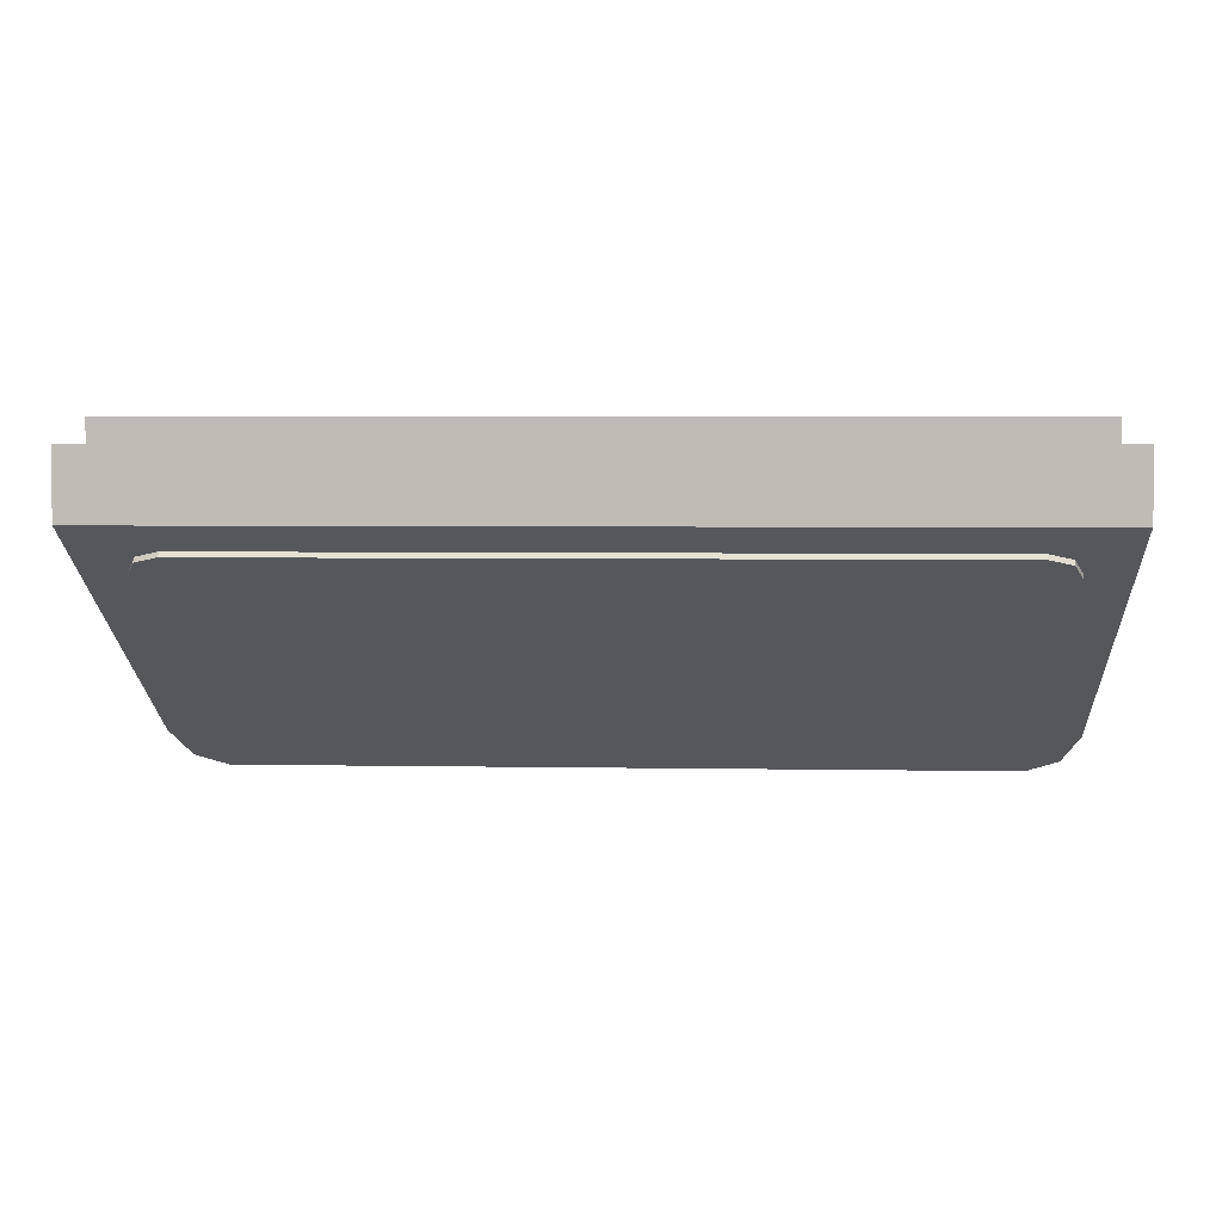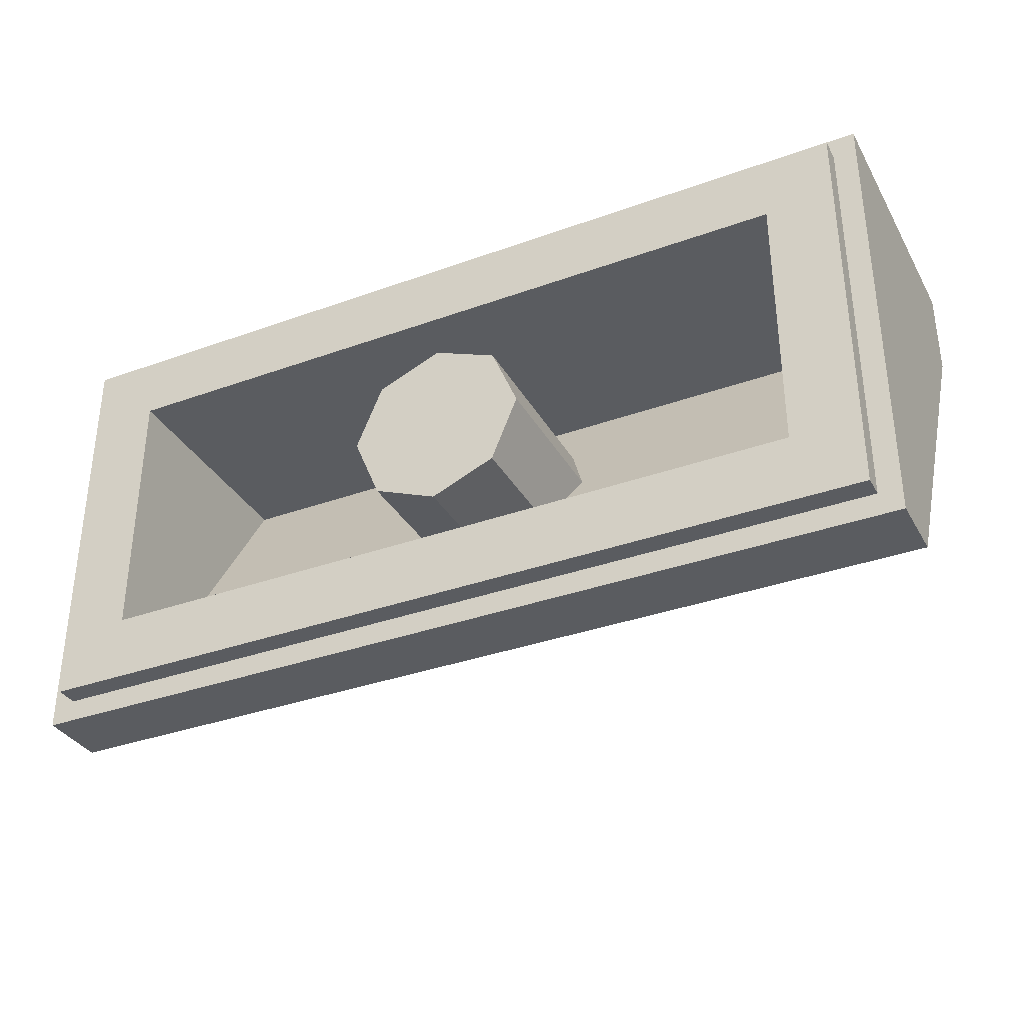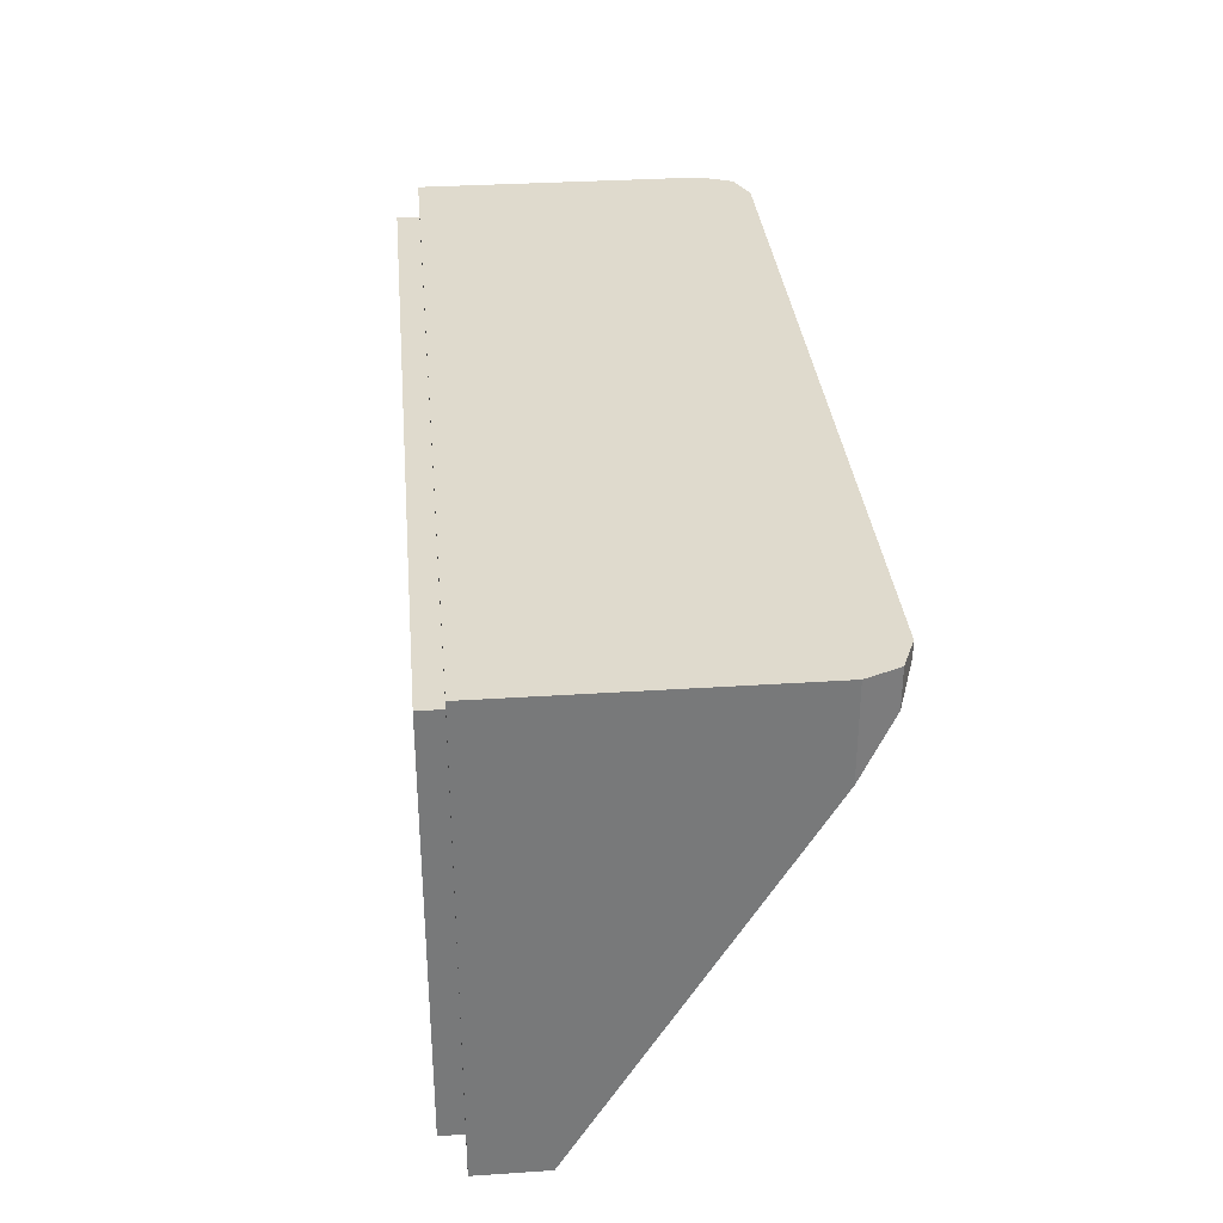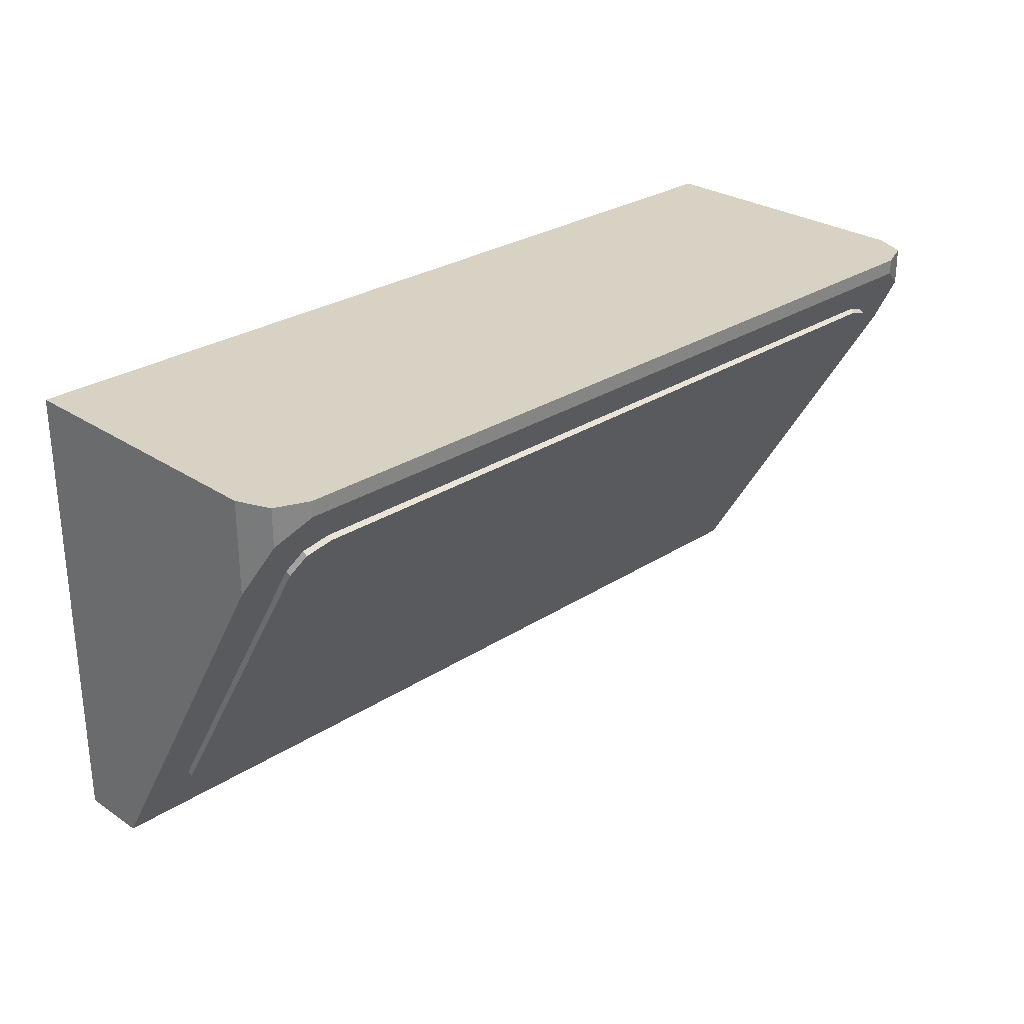
<metadata>
{"format":"obj","ext":"obj","renderer":"f3d","projection":"perspective","resolution":1024,"background":"white","views":[{"elev":4.2,"azim":-176.6,"up":"+Y"},{"elev":-34.4,"azim":-154.1,"up":"+Z"},{"elev":32.7,"azim":-95.2,"up":"+Z"},{"elev":27.7,"azim":-44.6,"up":"+Z"}]}
</metadata>
<code>
v -0.6148 -0.1837 -0.2772
v -0.6554 -0.2 -0.25
v -0.6148 -0.2 -0.2772
v -0.6148 -0.2 -0.2772
v -0.5 -0.2 -0.3
v -0.5 -0.17 -0.3
v -0.6148 -0.1837 -0.2772
v -0.5 -0.2 -0.3
v -0.3852 -0.2 -0.2772
v -0.3852 -0.1837 -0.2772
v -0.5 -0.17 -0.3
v -0.3852 -0.2 -0.2772
v -0.3446 -0.2 -0.25
v -0.3852 -0.1837 -0.2772
v -0.6148 -0.2 -0.2772
v -0.6554 -0.2 -0.25
v -0.3446 -0.2 -0.25
v -0.3852 -0.2 -0.2772
v -0.6148 -0.2 -0.2772
v -0.3852 -0.2 -0.2772
v -0.5 -0.2 -0.3
v 0.3852 -0.1837 -0.2772
v 0.3446 -0.2 -0.25
v 0.3852 -0.2 -0.2772
v 0.3852 -0.2 -0.2772
v 0.5 -0.2 -0.3
v 0.5 -0.17 -0.3
v 0.3852 -0.1837 -0.2772
v 0.5 -0.2 -0.3
v 0.6148 -0.2 -0.2772
v 0.6148 -0.1837 -0.2772
v 0.5 -0.17 -0.3
v 0.6148 -0.2 -0.2772
v 0.6554 -0.2 -0.25
v 0.6148 -0.1837 -0.2772
v 0.3852 -0.2 -0.2772
v 0.3446 -0.2 -0.25
v 0.6554 -0.2 -0.25
v 0.6148 -0.2 -0.2772
v 0.5 -0.2 -0.3
v 0.3852 -0.2 -0.2772
v 0.6148 -0.2 -0.2772
v -0.6554 -0.2 -0.25
v -0.6148 -0.1837 -0.2772
v -0.8 -0.17 -0.3
v -0.5 -0.17 -0.3
v -0.8 -0.17 -0.3
v -0.6148 -0.1837 -0.2772
v 0.3446 -0.2 -0.25
v 0.3852 -0.1837 -0.2772
v -0.3852 -0.1837 -0.2772
v -0.3446 -0.2 -0.25
v 0.3852 -0.1837 -0.2772
v 0.5 -0.17 -0.3
v -0.5 -0.17 -0.3
v -0.3852 -0.1837 -0.2772
v 0.6148 -0.1837 -0.2772
v 0.8 -0.17 -0.3
v 0.5 -0.17 -0.3
v 0.6554 -0.2 -0.25
v 0.8 -0.17 -0.3
v 0.6148 -0.1837 -0.2772
v -0.6554 -0.2 -0.25
v -0.8 -0.17 -0.3
v -0.8 -0.53 0.3
v -0.3446 -0.2 -0.25
v -0.6554 -0.2 -0.25
v -0.8 -0.53 0.3
v 0.8 -0.53 0.3
v 0.3446 -0.2 -0.25
v -0.3446 -0.2 -0.25
v -0.8 -0.53 0.3
v 0.8 -0.53 0.3
v 0.8 -0.17 -0.3
v 0.6554 -0.2 -0.25
v 0.8 -0.53 0.3
v 0.6554 -0.2 -0.25
v 0.3446 -0.2 -0.25
v 0.8 0 0.3
v 0.8 -0.53 0.3
v -0.8 -0.53 0.3
v -0.8 0 0.3
v -0.8 -0.17 -0.3
v 0.8 -0.17 -0.3
v 0.8 0 -0.3
v -0.8 0 -0.3
v 0.8 -0.53 0.3
v 0.8 0 0.3
v 0.8 0 -0.3
v 0.8 -0.17 -0.3
v -0.8 -0.53 0.3
v -0.8 -0.17 -0.3
v -0.8 0 -0.3
v -0.8 0 0.3
v 0.95 0 0.45
v 0.95 -0.05 0.45
v 0.95 -0.05 -0.45
v 0.95 0 -0.45
v -0.95 0 0.45
v -0.95 -0.05 0.45
v 0.95 -0.05 0.45
v 0.95 0 0.45
v -0.95 0 -0.45
v -0.95 -0.05 -0.45
v -0.95 -0.05 0.45
v -0.95 0 0.45
v 0.95 0 -0.45
v 0.95 -0.05 -0.45
v -0.95 -0.05 -0.45
v -0.95 0 -0.45
v 0.8 0 -0.3
v 0.8 0 0.3
v 0.95 0 0.45
v 0.95 0 -0.45
v -0.8 0 0.3
v -0.8 0 -0.3
v -0.95 0 -0.45
v -0.95 0 0.45
v -0.8 0 -0.3
v 0.8 0 -0.3
v 0.95 0 -0.45
v -0.95 0 -0.45
v 0.8 0 0.3
v -0.8 0 0.3
v -0.95 0 0.45
v 0.95 0 0.45
v -1 -0.05 -0.5
v -0.95 -0.05 -0.45
v 0.95 -0.05 -0.45
v 1 -0.05 -0.5
v 1 -0.05 -0.5
v 1 -0.2 -0.5
v -1 -0.2 -0.5
v -1 -0.05 -0.5
v -0.1414 -0.23 -0.1414
v 0 -0.23 -0.2
v -0.1414 -0.2651 -0.1414
v -0.2 -0.23 0
v -0.1414 -0.23 -0.1414
v -0.1414 -0.2651 -0.1414
v -0.2 -0.35 0
v -0.1414 -0.23 0.1414
v -0.2 -0.23 0
v -0.2 -0.35 0
v -0.1414 -0.4349 0.1414
v 0 -0.23 0.2
v -0.1414 -0.23 0.1414
v -0.1414 -0.4349 0.1414
v 0 -0.47 0.2
v 0 -0.23 0.2
v 0 -0.47 0.2
v 0.1414 -0.4349 0.1414
v 0.1414 -0.23 0.1414
v 0.1414 -0.23 0.1414
v 0.1414 -0.4349 0.1414
v 0.2 -0.35 0
v 0.2 -0.23 0
v 0.2 -0.23 0
v 0.2 -0.35 0
v 0.1414 -0.2651 -0.1414
v 0.1414 -0.23 -0.1414
v 0.1414 -0.23 -0.1414
v 0.1414 -0.2651 -0.1414
v 0 -0.23 -0.2
v 0 0 0
v 0.2 0 0
v 0.1414 0 0.1414
v 0 0 0
v 0.1414 0 0.1414
v 0 0 0.2
v 0 0 0
v 0 0 0.2
v -0.1414 0 0.1414
v 0 0 0
v -0.1414 0 0.1414
v -0.2 0 0
v 0 0 0
v -0.2 0 0
v -0.1414 0 -0.1414
v 0 0 0
v -0.1414 0 -0.1414
v 0 0 -0.2
v 0 0 0
v 0 0 -0.2
v 0.1414 0 -0.1414
v 0 0 0
v 0.1414 0 -0.1414
v 0.2 0 0
v 0.1414 0 0.1414
v 0.2 0 0
v 0.2 -0.23 0
v 0.1414 -0.23 0.1414
v 0 0 0.2
v 0.1414 0 0.1414
v 0.1414 -0.23 0.1414
v 0 -0.23 0.2
v -0.1414 0 0.1414
v 0 0 0.2
v 0 -0.23 0.2
v -0.1414 -0.23 0.1414
v -0.2 0 0
v -0.1414 0 0.1414
v -0.1414 -0.23 0.1414
v -0.2 -0.23 0
v -0.1414 0 -0.1414
v -0.2 0 0
v -0.2 -0.23 0
v -0.1414 -0.23 -0.1414
v 0 0 -0.2
v -0.1414 0 -0.1414
v -0.1414 -0.23 -0.1414
v 0 -0.23 -0.2
v 0.1414 0 -0.1414
v 0 0 -0.2
v 0 -0.23 -0.2
v 0.1414 -0.23 -0.1414
v 0.2 0 0
v 0.1414 0 -0.1414
v 0.1414 -0.23 -0.1414
v 0.2 -0.23 0
v 0.9 -0.78 0.5
v 0.9 -0.78 0.4667
v 0.9705 -0.7505 0.4175
v 0.9705 -0.7505 0.5
v 0.9705 -0.7505 0.5
v 0.9705 -0.7505 0.4175
v 1 -0.68 0.3
v 1 -0.68 0.5
v 1 -0.05 0.5
v 1 -0.68 0.5
v 1 -0.68 0.3
v 1 -0.2 -0.5
v 1 -0.2 -0.5
v 1 -0.05 -0.5
v 1 -0.05 0.5
v 0.9 -0.78 0.5
v 0.9705 -0.7505 0.5
v 1 -0.68 0.5
v -0.9705 -0.7505 0.4175
v -0.9 -0.78 0.4667
v -0.9 -0.78 0.5
v -0.9705 -0.7505 0.5
v -1 -0.68 0.3
v -0.9705 -0.7505 0.4175
v -0.9705 -0.7505 0.5
v -1 -0.68 0.5
v -1 -0.68 0.3
v -1 -0.68 0.5
v -1 -0.05 0.5
v -1 -0.2 -0.5
v -1 -0.05 -0.5
v -1 -0.2 -0.5
v -1 -0.05 0.5
v -0.9705 -0.7505 0.5
v -0.9 -0.78 0.5
v -1 -0.68 0.5
v -0.9 -0.78 0.5
v -0.9 -0.78 0.4667
v 0.9 -0.78 0.4667
v 0.9 -0.78 0.5
v -1 -0.68 0.5
v -0.9 -0.78 0.5
v 0.9 -0.78 0.5
v 1 -0.68 0.5
v -1 -0.05 0.5
v -1 -0.68 0.5
v 1 -0.68 0.5
v 1 -0.05 0.5
v 0.95 -0.05 -0.45
v 0.95 -0.05 0.45
v 1 -0.05 0.5
v 1 -0.05 -0.5
v -1 -0.05 0.5
v 1 -0.05 0.5
v 0.95 -0.05 0.45
v -0.95 -0.05 0.45
v -1 -0.05 -0.5
v -1 -0.05 0.5
v -0.95 -0.05 0.45
v -0.95 -0.05 -0.45
v 0.9705 -0.7505 0.4175
v 0.9 -0.78 0.4667
v 1 -0.68 0.3
v -0.9 -0.78 0.4667
v -0.9705 -0.7505 0.4175
v -1 -0.68 0.3
v -0.9 -0.78 0.4667
v -1 -0.68 0.3
v 1 -0.68 0.3
v 0.9 -0.78 0.4667
v -1 -0.2 -0.5
v 1 -0.2 -0.5
v 1 -0.68 0.3
v -1 -0.68 0.3
v -0.9 -0.69 0.3166
v -0.878 -0.7172 0.3621
v -0.825 -0.7286 0.3809
v 0.9 -0.69 0.3166
v 0.878 -0.7172 0.3621
v 0.825 -0.7286 0.3809
v -0.825 -0.7286 0.3809
v 0.825 -0.7286 0.3809
v 0.825 -0.2514 -0.4142
v -0.825 -0.2514 -0.4142
v -0.825 -0.7286 0.3809
v -0.825 -0.7393 0.3745
v 0.825 -0.7393 0.3745
v 0.825 -0.7286 0.3809
v 0.825 -0.2514 -0.4142
v 0.825 -0.2622 -0.4207
v -0.825 -0.2622 -0.4207
v -0.825 -0.2514 -0.4142
v -0.9 -0.29 -0.3499
v -0.878 -0.2628 -0.3954
v -0.825 -0.2514 -0.4142
v 0.9 -0.29 -0.3499
v 0.878 -0.2628 -0.3954
v 0.825 -0.2514 -0.4142
v -0.878 -0.7172 0.3621
v -0.9 -0.69 0.3166
v -0.9 -0.7007 0.3102
v -0.878 -0.728 0.3556
v -0.825 -0.7286 0.3809
v -0.878 -0.7172 0.3621
v -0.878 -0.728 0.3556
v -0.825 -0.7393 0.3745
v 0.878 -0.7172 0.3621
v 0.9 -0.69 0.3166
v 0.9 -0.7007 0.3102
v 0.878 -0.728 0.3556
v 0.825 -0.7286 0.3809
v 0.878 -0.7172 0.3621
v 0.878 -0.728 0.3556
v 0.825 -0.7393 0.3745
v -0.878 -0.2628 -0.3954
v -0.9 -0.29 -0.3499
v -0.9 -0.3008 -0.3564
v -0.878 -0.2735 -0.4018
v -0.825 -0.2514 -0.4142
v -0.878 -0.2628 -0.3954
v -0.878 -0.2735 -0.4018
v -0.825 -0.2622 -0.4207
v 0.878 -0.2628 -0.3954
v 0.9 -0.29 -0.3499
v 0.9 -0.3008 -0.3564
v 0.878 -0.2735 -0.4018
v 0.825 -0.2514 -0.4142
v 0.878 -0.2628 -0.3954
v 0.878 -0.2735 -0.4018
v 0.825 -0.2622 -0.4207
v -0.9 -0.7007 0.3102
v -0.878 -0.728 0.3556
v -0.825 -0.7393 0.3745
v 0.9 -0.7007 0.3102
v 0.878 -0.728 0.3556
v 0.825 -0.7393 0.3745
v -0.9 -0.3008 -0.3564
v -0.878 -0.2735 -0.4018
v -0.825 -0.2622 -0.4207
v -0.1852 -0.55 0.05896
v -0.12 -0.5522 0.06265
v -0.62 -0.5522 0.06265
v -0.2494 -0.5434 0.04803
v -0.1852 -0.55 0.05896
v -0.62 -0.5522 0.06265
v -0.3114 -0.5326 0.03002
v -0.2494 -0.5434 0.04803
v -0.62 -0.5522 0.06265
v -0.37 -0.5177 0.005195
v -0.3114 -0.5326 0.03002
v -0.62 -0.5522 0.06265
v -0.4244 -0.499 -0.02593
v -0.37 -0.5177 0.005195
v -0.62 -0.5522 0.06265
v -0.4736 -0.4768 -0.06293
v -0.4244 -0.499 -0.02593
v -0.62 -0.5522 0.06265
v 0.9 -0.3008 -0.3564
v 0.878 -0.2735 -0.4018
v 0.825 -0.2622 -0.4207
v -0.4736 -0.4768 -0.06293
v -0.12 -0.5522 0.06265
v -0.1852 -0.55 0.05896
v -0.4244 -0.499 -0.02593
v -0.4244 -0.499 -0.02593
v -0.1852 -0.55 0.05896
v -0.2494 -0.5434 0.04803
v -0.37 -0.5177 0.005195
v -0.37 -0.5177 0.005195
v -0.2494 -0.5434 0.04803
v -0.3114 -0.5326 0.03002
v -0.825 -0.7286 0.3809
v -0.825 -0.2514 -0.4142
v -0.9 -0.29 -0.3499
v -0.9 -0.69 0.3166
v 0.825 -0.7286 0.3809
v 0.9 -0.69 0.3166
v 0.9 -0.29 -0.3499
v 0.825 -0.2514 -0.4142
v -0.9 -0.69 0.3166
v -0.9 -0.29 -0.3499
v -0.9 -0.3008 -0.3564
v -0.9 -0.7007 0.3102
v 0.9 -0.69 0.3166
v 0.9 -0.7007 0.3102
v 0.9 -0.5522 0.06265
v 0.9 -0.69 0.3166
v 0.9 -0.5522 0.06265
v 0.9 -0.3008 -0.3564
v 0.9 -0.29 -0.3499
v -0.12 -0.5522 0.06265
v 0.9 -0.5522 0.06265
v 0.9 -0.7007 0.3102
v 0.825 -0.7393 0.3745
v -0.62 -0.5522 0.06265
v -0.12 -0.5522 0.06265
v 0.825 -0.7393 0.3745
v -0.825 -0.7393 0.3745
v -0.62 -0.5522 0.06265
v -0.825 -0.7393 0.3745
v -0.9 -0.7007 0.3102
v -0.9 -0.3008 -0.3564
v -0.62 -0.5522 0.06265
v -0.9 -0.3008 -0.3564
v -0.825 -0.2622 -0.4207
v -0.4736 -0.4768 -0.06293
v -0.12 -0.5522 0.06265
v -0.4736 -0.4768 -0.06293
v -0.825 -0.2622 -0.4207
v 0.825 -0.2622 -0.4207
v -0.12 -0.5522 0.06265
v 0.825 -0.2622 -0.4207
v 0.9 -0.3008 -0.3564
v 0.9 -0.5522 0.06265
g mesh6193229
f 1 2 3
f 4 5 6
f 6 7 4
f 8 9 10
f 10 11 8
f 12 13 14
f 15 16 17
f 17 18 15
f 19 20 21
f 22 23 24
f 25 26 27
f 27 28 25
f 29 30 31
f 31 32 29
f 33 34 35
f 36 37 38
f 38 39 36
f 40 41 42
f 43 44 45
f 46 47 48
f 49 50 51
f 51 52 49
f 53 54 55
f 55 56 53
f 57 58 59
f 60 61 62
f 63 64 65
f 66 67 68
f 69 70 71
f 71 72 69
f 73 74 75
f 76 77 78
g mesh6193230
f 79 80 81
f 81 82 79
g mesh6193232
f 83 84 85
f 85 86 83
f 87 88 89
f 89 90 87
f 91 92 93
f 93 94 91
g mesh6193234
f 95 96 97
f 97 98 95
f 99 100 101
f 101 102 99
f 103 104 105
f 105 106 103
f 107 108 109
f 109 110 107
f 111 112 113
f 113 114 111
f 115 116 117
f 117 118 115
f 119 120 121
f 121 122 119
f 123 124 125
f 125 126 123
f 127 128 129
f 129 130 127
g mesh6193236
f 131 132 133
f 133 134 131
g mesh6193239
f 135 136 137
f 138 139 140
f 140 141 138
f 142 143 144
f 144 145 142
f 146 147 148
f 148 149 146
f 150 151 152
f 152 153 150
f 154 155 156
f 156 157 154
f 158 159 160
f 160 161 158
f 162 163 164
g mesh6193243
f 165 167 166
f 168 170 169
f 171 173 172
f 174 176 175
f 177 179 178
f 180 182 181
f 183 185 184
f 186 188 187
g mesh6193245
f 189 191 190
f 191 189 192
f 193 195 194
f 195 193 196
f 197 199 198
f 199 197 200
f 201 203 202
f 203 201 204
f 205 207 206
f 207 205 208
f 209 211 210
f 211 209 212
f 213 215 214
f 215 213 216
f 217 219 218
f 219 217 220
f 221 222 223
f 223 224 221
f 225 226 227
f 227 228 225
f 229 230 231
f 231 232 229
f 233 234 235
f 236 237 238
f 239 240 241
f 241 242 239
f 243 244 245
f 245 246 243
f 247 248 249
f 249 250 247
f 251 252 253
f 254 255 256
f 257 258 259
f 259 260 257
f 261 262 263
f 263 264 261
g mesh6193248
f 265 266 267
f 267 268 265
f 269 270 271
f 271 272 269
f 273 274 275
f 275 276 273
f 277 278 279
f 279 280 277
f 281 282 283
f 284 285 286
f 287 288 289
f 289 290 287
f 291 292 293
f 293 294 291
g mesh6193253
f 295 296 297
g mesh6193255
f 298 300 299
g mesh6193257
f 301 302 303
f 303 304 301
f 305 306 307
f 307 308 305
f 309 310 311
f 311 312 309
g mesh6193259
f 313 315 314
g mesh6193261
f 316 317 318
g mesh6193263
f 319 320 321
f 321 322 319
f 323 324 325
f 325 326 323
g mesh6193265
f 327 329 328
f 329 327 330
f 331 333 332
f 333 331 334
g mesh6193267
f 335 337 336
f 337 335 338
f 339 341 340
f 341 339 342
g mesh6193269
f 343 344 345
f 345 346 343
f 347 348 349
f 349 350 347
g mesh6193271
f 351 353 352
g mesh6193273
f 354 355 356
g mesh6193275
f 357 358 359
g mesh6193277
f 360 361 362
f 363 364 365
f 366 367 368
f 369 370 371
f 372 373 374
f 375 376 377
g mesh6193279
f 378 380 379
g mesh6193281
f 381 382 383
f 383 384 381
f 385 386 387
f 387 388 385
f 389 390 391
f 392 393 394
f 394 395 392
f 396 397 398
f 398 399 396
f 400 401 402
f 402 403 400
f 404 405 406
f 407 408 409
f 409 410 407
f 411 412 413
f 413 414 411
f 415 416 417
f 417 418 415
f 419 420 421
f 421 422 419
f 423 424 425
f 425 426 423
f 427 428 429
f 429 430 427
f 431 432 433
f 433 434 431

</code>
